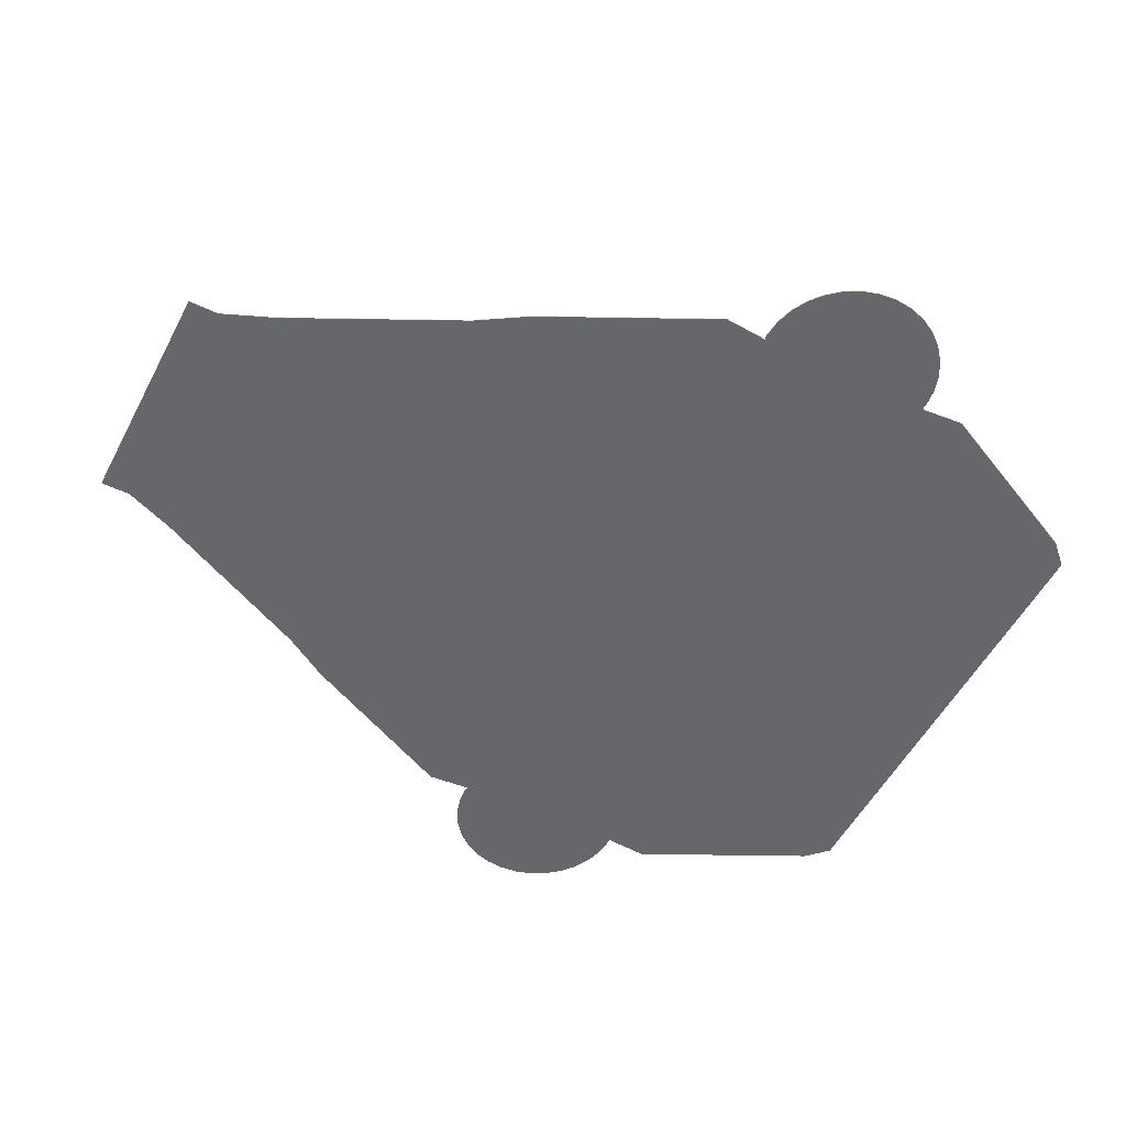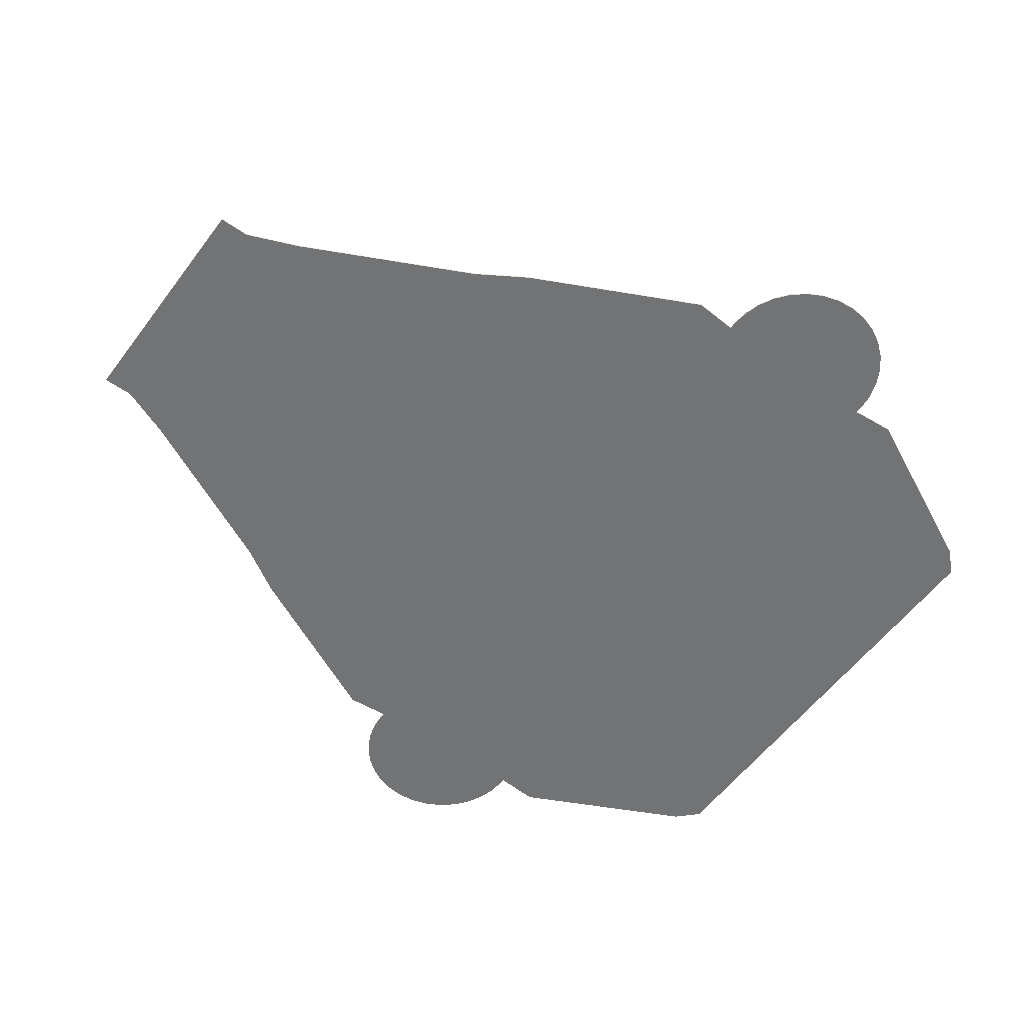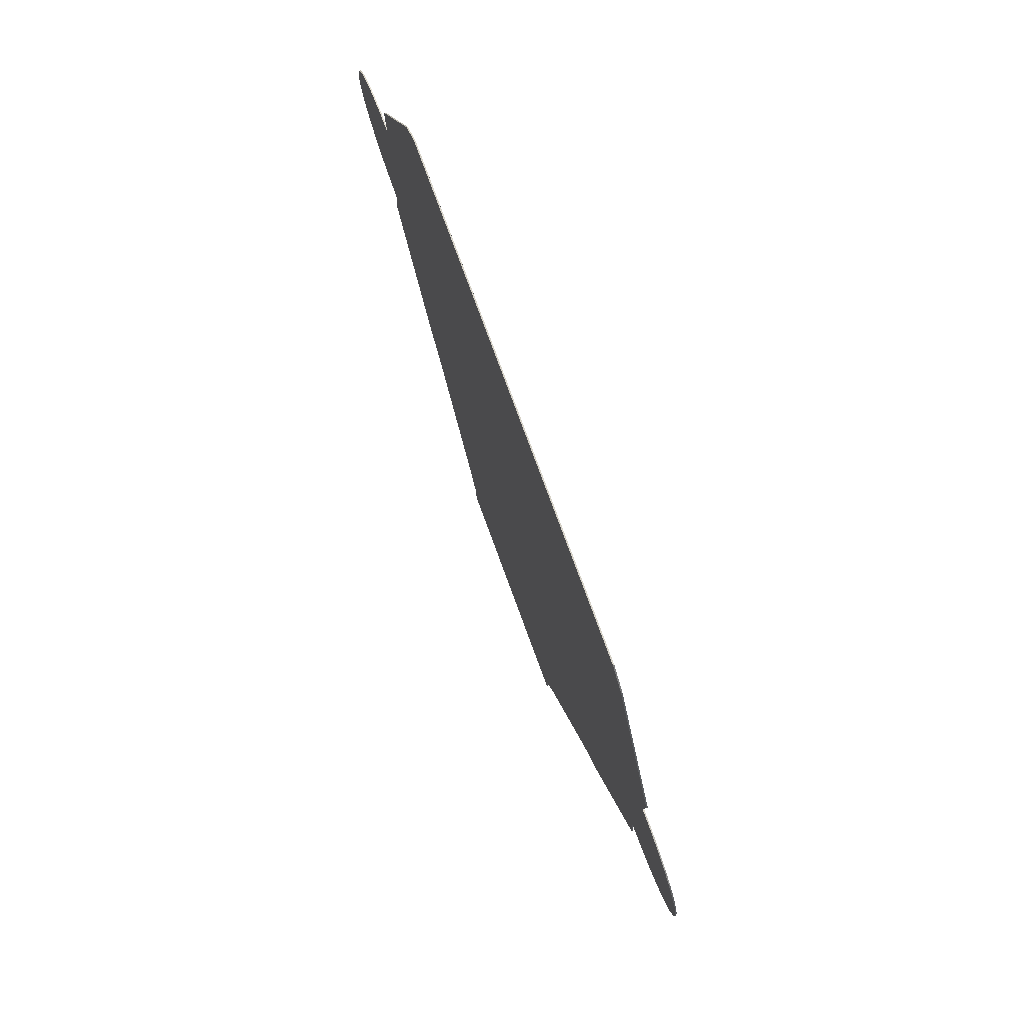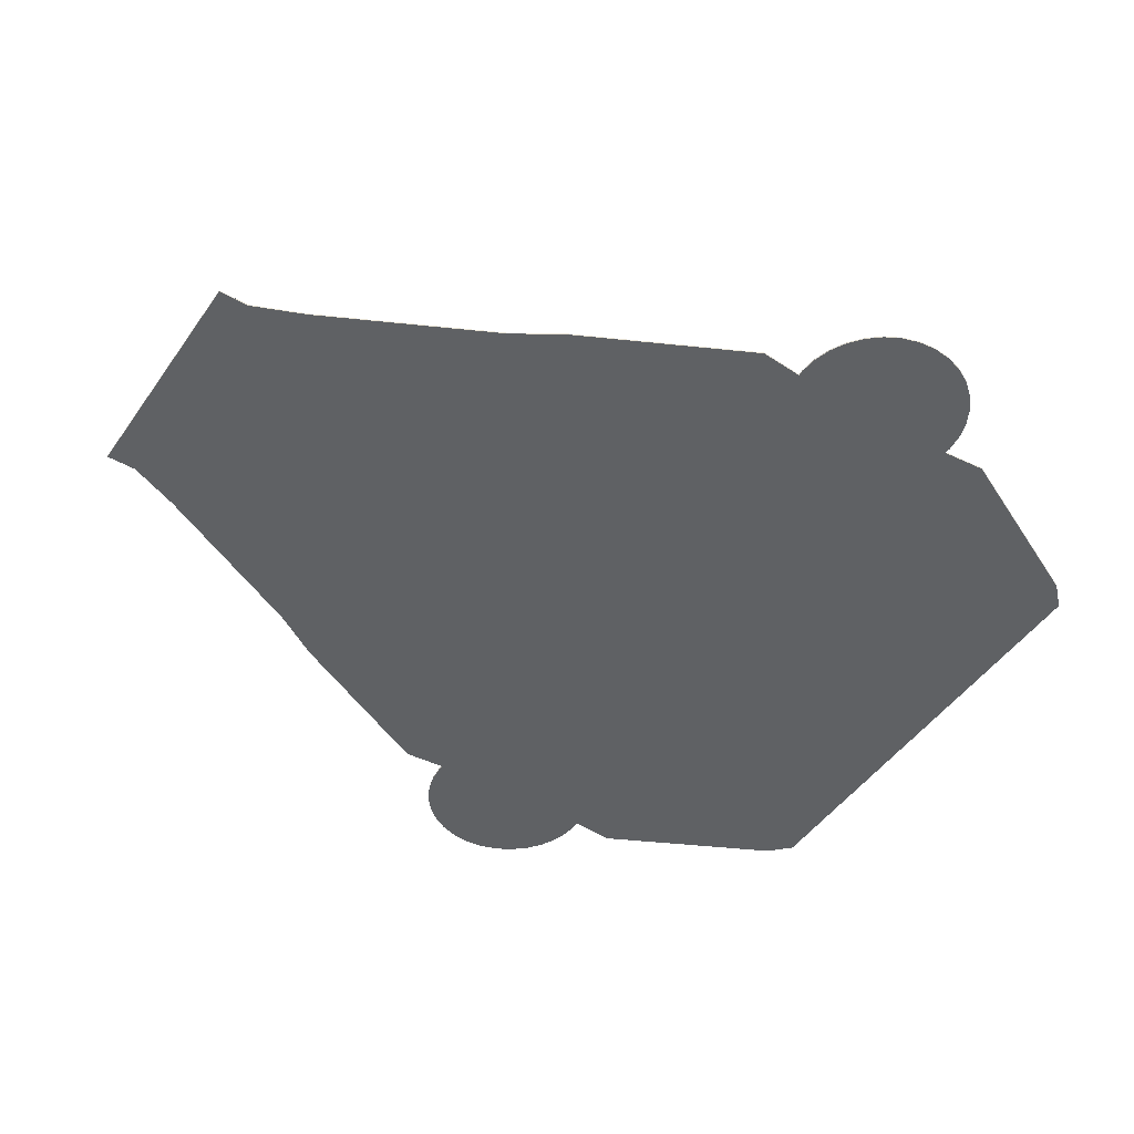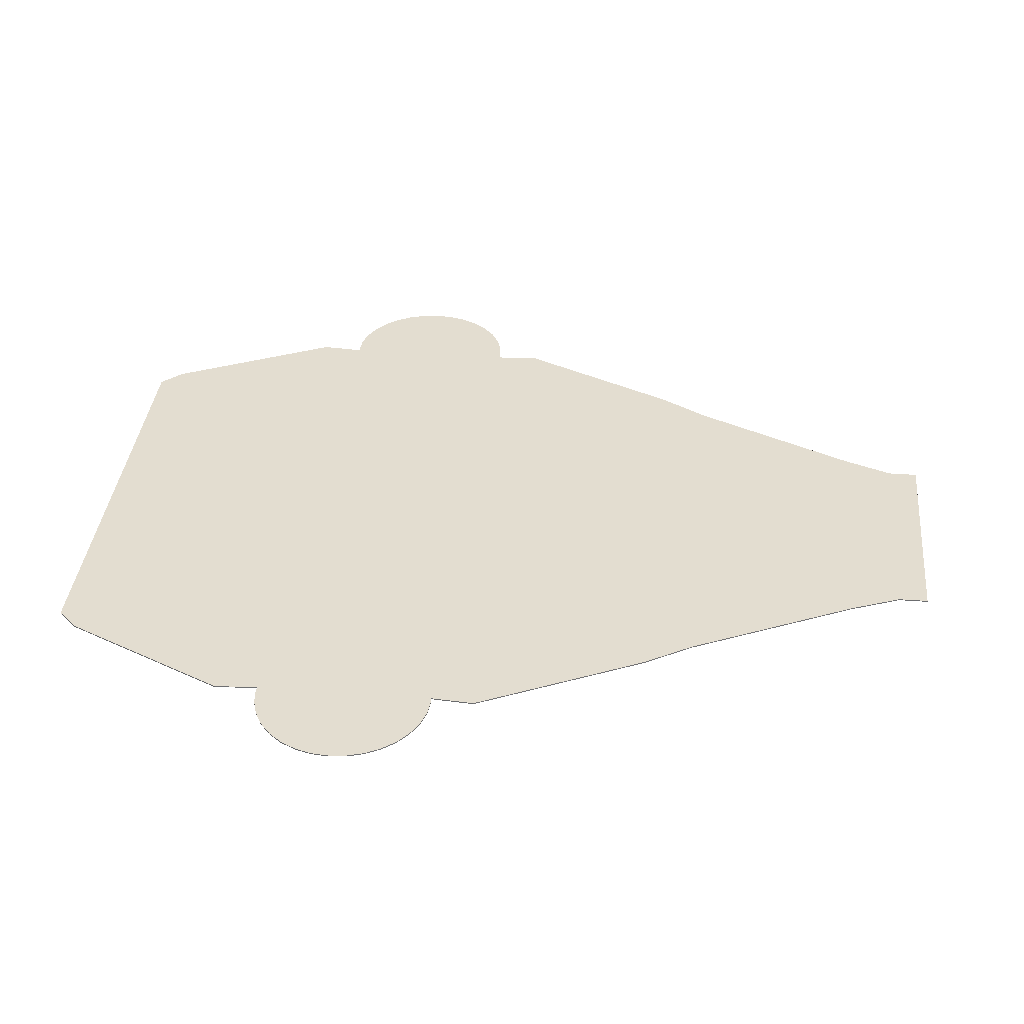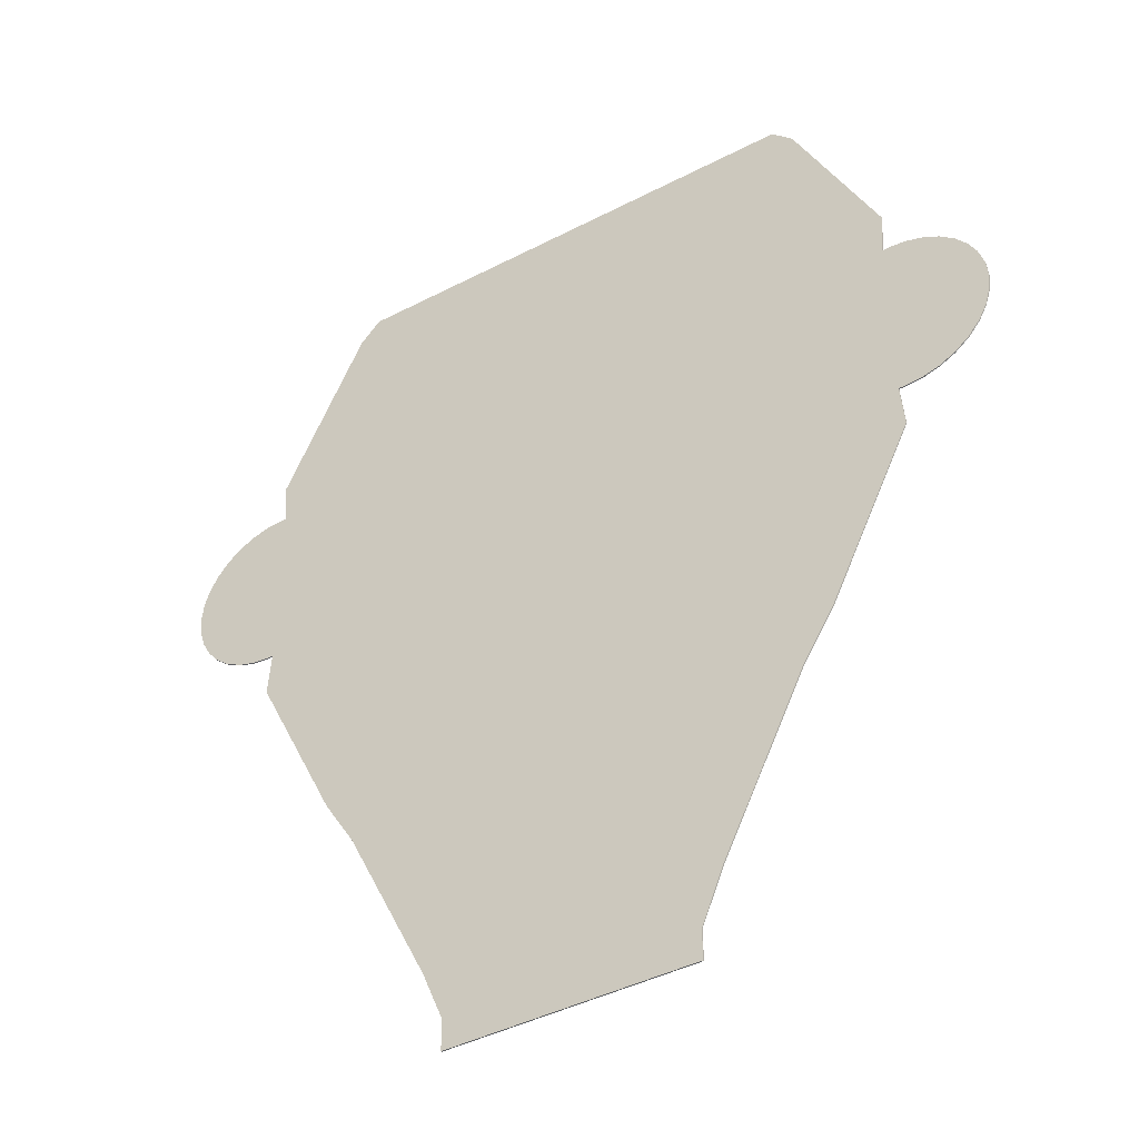
<metadata>
{"format":"obj","ext":"obj","renderer":"f3d","projection":"perspective","resolution":1024,"background":"white","views":[{"elev":-52.1,"azim":-117.0,"up":"+Y"},{"elev":-55.8,"azim":-126.1,"up":"+Y"},{"elev":78.4,"azim":-110.2,"up":"+Z"},{"elev":-46.7,"azim":-122.9,"up":"+Y"},{"elev":35.6,"azim":95.7,"up":"+Y"},{"elev":-42.5,"azim":-148.1,"up":"+Z"}]}
</metadata>
<code>
v 5.535 0.01 1.134
v 5.625 0.01 1.125
v 5.625 -0.01 1.125
v 5.535 -0.01 1.134
v 6.458 0.01 3.872
v 6.686 0.01 3.686
v 6.872 0.01 3.458
v 7.011 0.01 3.199
v 7.096 0.01 2.918
v 7.125 0.01 2.625
v 7.096 0.01 2.332
v 7.011 0.01 2.051
v 6.872 0.01 1.792
v 6.686 0.01 1.564
v 6.458 0.01 1.378
v 6.199 0.01 1.239
v 5.918 0.01 1.154
v 5.589 0.01 0.4071
v 4.221 0.01 -2.399
v 3.715 0.01 -3.217
v 2.346 0.01 -6.024
v 2 0.01 -6.875
v -2 0.01 -6.875
v -2.346 0.01 -6.024
v -3.714 0.01 -3.218
v -4.221 0.01 -2.399
v -5.589 0.01 0.4071
v -5.535 0.01 1.134
v -5.625 0.01 1.125
v -5.918 0.01 1.154
v -6.199 0.01 1.239
v -6.458 0.01 1.378
v -6.686 0.01 1.564
v -6.872 0.01 1.792
v -7.011 0.01 2.051
v -7.096 0.01 2.332
v -7.125 0.01 2.625
v -7.096 0.01 2.918
v -7.011 0.01 3.199
v -6.872 0.01 3.458
v -6.686 0.01 3.686
v -6.458 0.01 3.872
v -6.199 0.01 4.011
v -5.918 0.01 4.096
v -5.625 0.01 4.125
v -5.535 0.01 4.116
v -5.589 0.01 4.843
v -4.221 0.01 7.649
v 4.221 0.01 7.649
v 5.589 0.01 4.843
v 5.535 0.01 4.116
v 5.625 0.01 4.125
v 5.918 0.01 4.096
v 6.199 0.01 4.011
v 7.011 -0.01 2.051
v 7.096 -0.01 2.332
v 7.125 -0.01 2.625
v 7.096 -0.01 2.918
v 7.011 -0.01 3.199
v 6.872 -0.01 3.458
v 6.686 -0.01 3.686
v 6.458 -0.01 3.872
v 6.199 -0.01 4.011
v 5.918 -0.01 4.096
v 5.625 -0.01 4.125
v 5.535 -0.01 4.116
v 5.589 -0.01 4.843
v 4.221 -0.01 7.649
v -4.221 -0.01 7.649
v -5.589 -0.01 4.843
v -5.535 -0.01 4.116
v -5.625 -0.01 4.125
v -5.918 -0.01 4.096
v -6.199 -0.01 4.011
v -6.458 -0.01 3.872
v -6.686 -0.01 3.686
v -6.872 -0.01 3.458
v -7.011 -0.01 3.199
v -7.096 -0.01 2.918
v -7.125 -0.01 2.625
v -7.096 -0.01 2.332
v -7.011 -0.01 2.051
v -6.872 -0.01 1.792
v -6.686 -0.01 1.564
v -6.458 -0.01 1.378
v -6.199 -0.01 1.239
v -5.918 -0.01 1.154
v -5.625 -0.01 1.125
v -5.535 -0.01 1.134
v -5.589 -0.01 0.4071
v -4.221 -0.01 -2.399
v -3.714 -0.01 -3.218
v -2.346 -0.01 -6.024
v -2 -0.01 -6.875
v 2 -0.01 -6.875
v 2.346 -0.01 -6.024
v 3.715 -0.01 -3.217
v 4.221 -0.01 -2.399
v 5.589 -0.01 0.4071
v 5.918 -0.01 1.154
v 6.199 -0.01 1.239
v 6.458 -0.01 1.378
v 6.686 -0.01 1.564
v 6.872 -0.01 1.792
v 3.715 -0.009998 -3.217
v 3.715 0.009999 -3.217
v 2.346 0.01 -6.024
v 2 0.01 -6.875
v 2.346 0.01 -6.024
v 2 0.01 -7.375
v -2 0.01 -6.875
v -2.346 0.01 -6.024
v -2.346 0.01 -6.024
v -2.633 0.01 -5.436
v -3.714 0.009999 -3.218
v -3.714 -0.009998 -3.218
v -2.346 -0.009998 -6.024
v -3.714 -0.009998 -3.218
v -2.633 -0.009998 -5.436
v -2 -0.009998 -6.875
v -2 -0.01 -7.375
v 2 -0.009998 -6.875
v 2.346 -0.009998 -6.024
v 3.715 -0.009998 -3.218
v 2 0.01 -6.875
v 2 0.01 -7.375
v -2 0.01 -7.375
v -2 0.01 -7.375
v -2 -0.009998 -6.875
v -2 -0.009997 -7.375
v 2 -0.01 -7.375
v 2 -0.009997 -7.375
v 2 0.01 -7.375
v -2 0.01 -7.375
v -2 -0.009997 -7.375
v 2 -0.009997 -7.375
v -3.875 -0.01 8
v -3.875 0.009997 8
v 3.875 -0.01 8
v 3.875 0.009997 8
f 1 2 3
f 4 1 3
f 20 26 19
f 3 2 17
f 71 77 78
f 18 1 4
f 62 5 54
f 61 6 5
f 60 7 6
f 59 8 7
f 58 9 8
f 57 10 9
f 56 11 10
f 55 12 11
f 104 13 12
f 103 14 13
f 14 103 15
f 101 16 15
f 100 17 16
f 99 98 18
f 98 124 106
f 20 106 107
f 22 21 109
f 22 110 23
f 23 111 112
f 25 24 114
f 26 115 116
f 27 26 90
f 89 28 27
f 88 29 28
f 30 29 88
f 31 30 87
f 32 31 86
f 85 84 32
f 34 33 84
f 35 34 83
f 36 35 82
f 37 36 81
f 38 37 80
f 39 38 79
f 40 39 78
f 41 40 77
f 42 41 76
f 43 42 75
f 44 43 74
f 45 44 73
f 46 45 71
f 71 70 47
f 47 70 48
f 50 49 67
f 66 51 50
f 51 66 52
f 64 53 52
f 63 54 53
f 100 3 17
f 55 104 12
f 56 55 11
f 57 56 10
f 58 57 9
f 59 58 8
f 60 59 7
f 61 60 6
f 62 61 5
f 63 62 54
f 64 63 53
f 65 64 52
f 66 65 52
f 49 68 67
f 70 69 48
f 45 72 71
f 72 45 73
f 73 44 74
f 74 43 75
f 75 42 76
f 76 41 77
f 77 40 78
f 78 39 79
f 79 38 80
f 80 37 81
f 81 36 82
f 82 35 83
f 83 34 84
f 51 54 5
f 85 32 86
f 86 31 87
f 87 30 88
f 89 88 28
f 26 91 90
f 93 92 119
f 94 93 117
f 94 121 95
f 95 122 123
f 96 123 124
f 103 102 15
f 101 100 16
f 102 101 15
f 84 33 32
f 104 103 13
f 105 97 124
f 109 21 107
f 22 108 125
f 110 22 125
f 110 127 23
f 24 112 113
f 23 127 128
f 118 92 116
f 129 94 120
f 121 94 129
f 121 131 95
f 95 131 132
f 110 126 133
f 127 110 133
f 127 134 128
f 135 121 130
f 131 121 135
f 132 131 136
f 137 139 138
f 139 140 138
f 68 49 140
f 69 137 138
f 133 136 135
f 136 110 125
f 122 125 109
f 109 106 124
f 134 130 129
f 111 129 117
f 112 117 118
f 98 97 105
f 19 106 20
f 26 25 115
f 116 92 91
f 69 68 139
f 138 140 49
f 128 134 111
f 135 130 134
f 132 136 122
f 114 113 112
f 125 108 109
f 109 107 106
f 119 118 117
f 116 115 118
f 129 120 117
f 98 19 18
f 51 52 53
f 49 50 51
f 46 48 49
f 44 45 46
f 46 47 48
f 51 53 54
f 46 49 51
f 43 44 46
f 46 42 43
f 46 40 41
f 46 38 39
f 28 36 37
f 28 34 35
f 28 32 33
f 28 30 31
f 26 27 28
f 28 29 30
f 28 33 34
f 46 37 38
f 46 41 42
f 28 46 51
f 51 5 6
f 51 7 8
f 51 9 10
f 1 11 12
f 1 13 14
f 1 15 16
f 1 17 2
f 1 18 19
f 16 17 1
f 1 14 15
f 1 10 11
f 51 6 7
f 28 37 46
f 28 35 36
f 1 26 28
f 28 31 32
f 9 51 8
f 1 12 13
f 25 26 20
f 51 10 1
f 46 39 40
f 1 19 26
f 21 23 24
f 24 20 21
f 21 22 23
f 1 28 51
f 25 20 24
f 4 104 55
f 4 102 103
f 4 100 101
f 98 99 4
f 4 3 100
f 4 103 104
f 4 56 57
f 66 58 59
f 66 60 61
f 66 62 63
f 66 64 65
f 66 67 68
f 63 64 66
f 66 61 62
f 66 57 58
f 4 101 102
f 91 98 4
f 94 95 96
f 91 97 98
f 4 55 56
f 59 60 66
f 66 68 69
f 69 70 71
f 71 72 73
f 71 74 75
f 71 76 77
f 71 78 79
f 89 80 81
f 89 82 83
f 89 84 85
f 89 86 87
f 87 88 89
f 89 90 91
f 93 94 96
f 97 91 92
f 97 93 96
f 4 57 66
f 92 93 97
f 85 86 89
f 89 91 4
f 71 66 69
f 71 73 74
f 4 66 71
f 71 89 4
f 89 83 84
f 71 79 80
f 71 75 76
f 80 89 71
f 89 81 82
f 99 18 4
f 19 98 106
f 21 20 107
f 108 22 109
f 24 23 112
f 114 115 25
f 24 113 114
f 91 26 116
f 90 89 27
f 46 71 47
f 67 66 50
f 92 118 119
f 119 117 93
f 120 94 117
f 96 95 123
f 97 96 124
f 126 110 125
f 111 23 128
f 130 121 129
f 122 95 132
f 134 127 133
f 136 131 135
f 139 68 140
f 48 69 138
f 134 133 135
f 122 136 125
f 123 122 109
f 123 109 124
f 111 134 129
f 112 111 117
f 115 112 118
f 124 98 105
f 137 69 139
f 48 138 49
f 115 114 112

</code>
